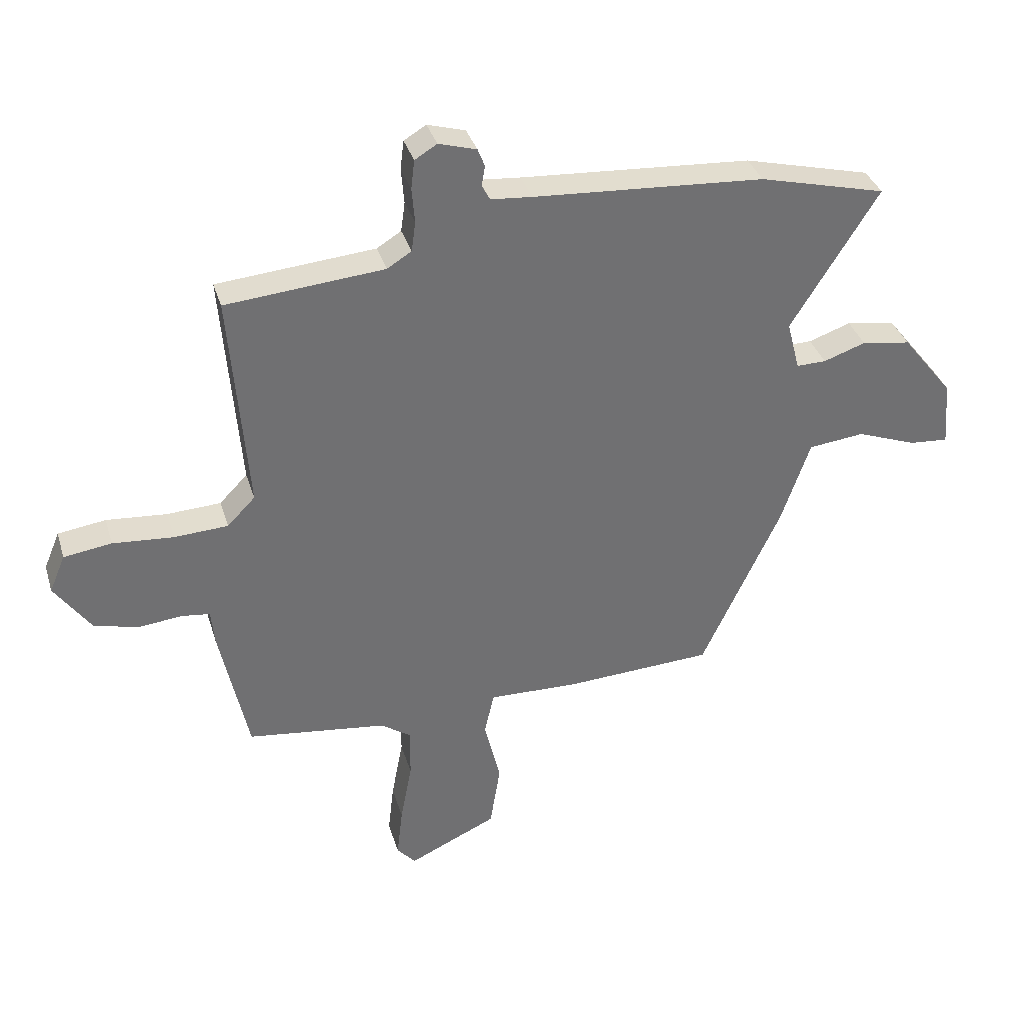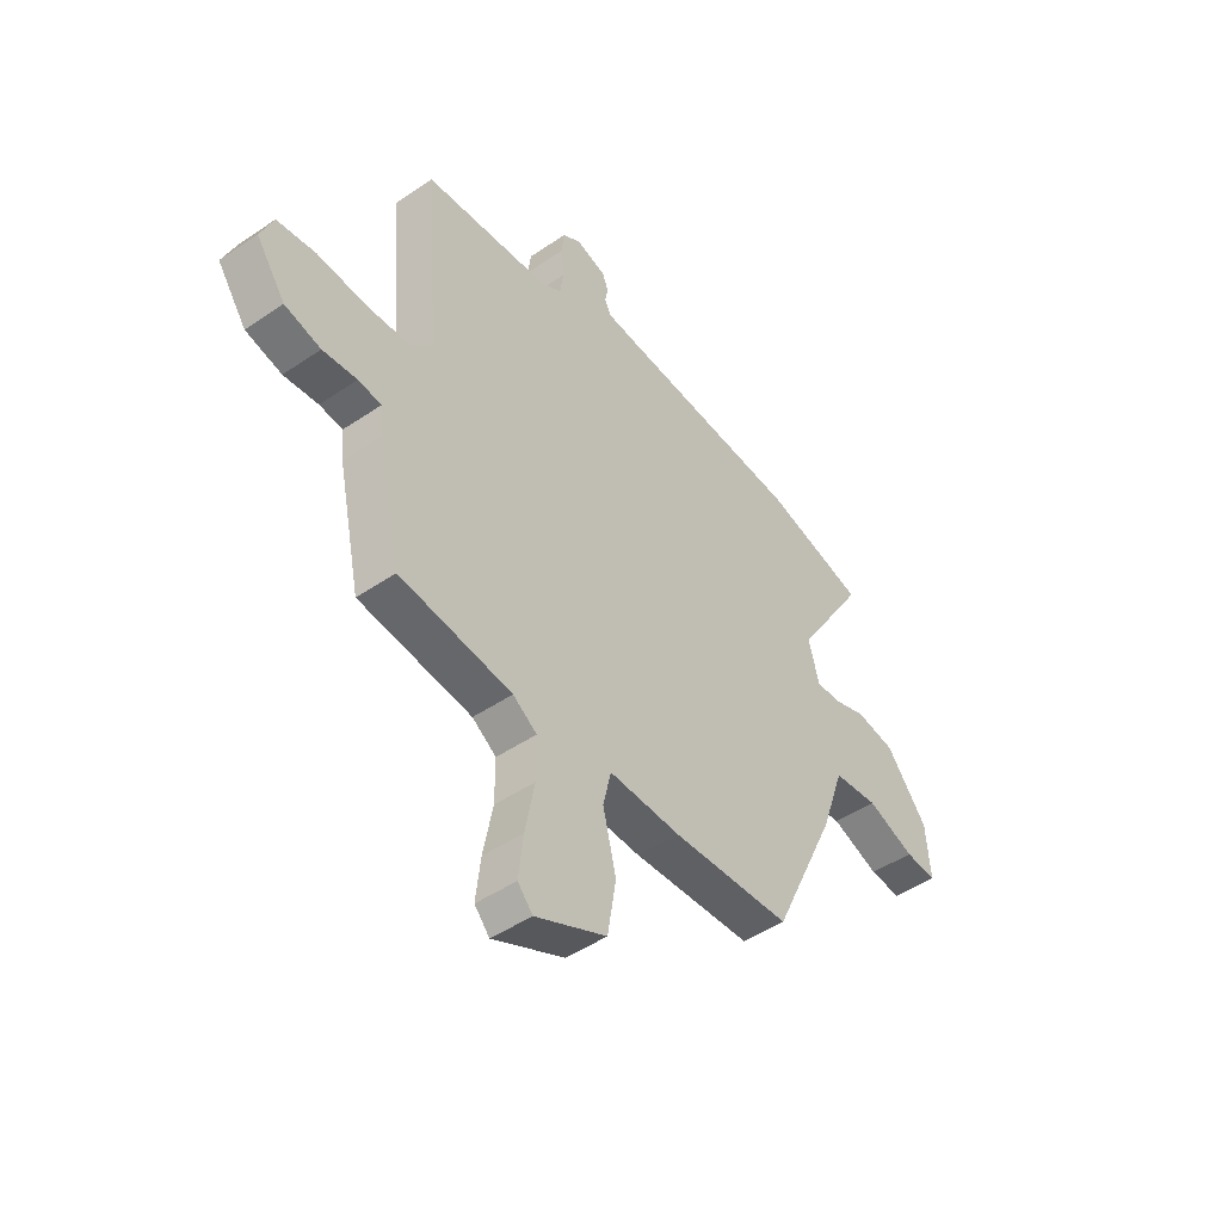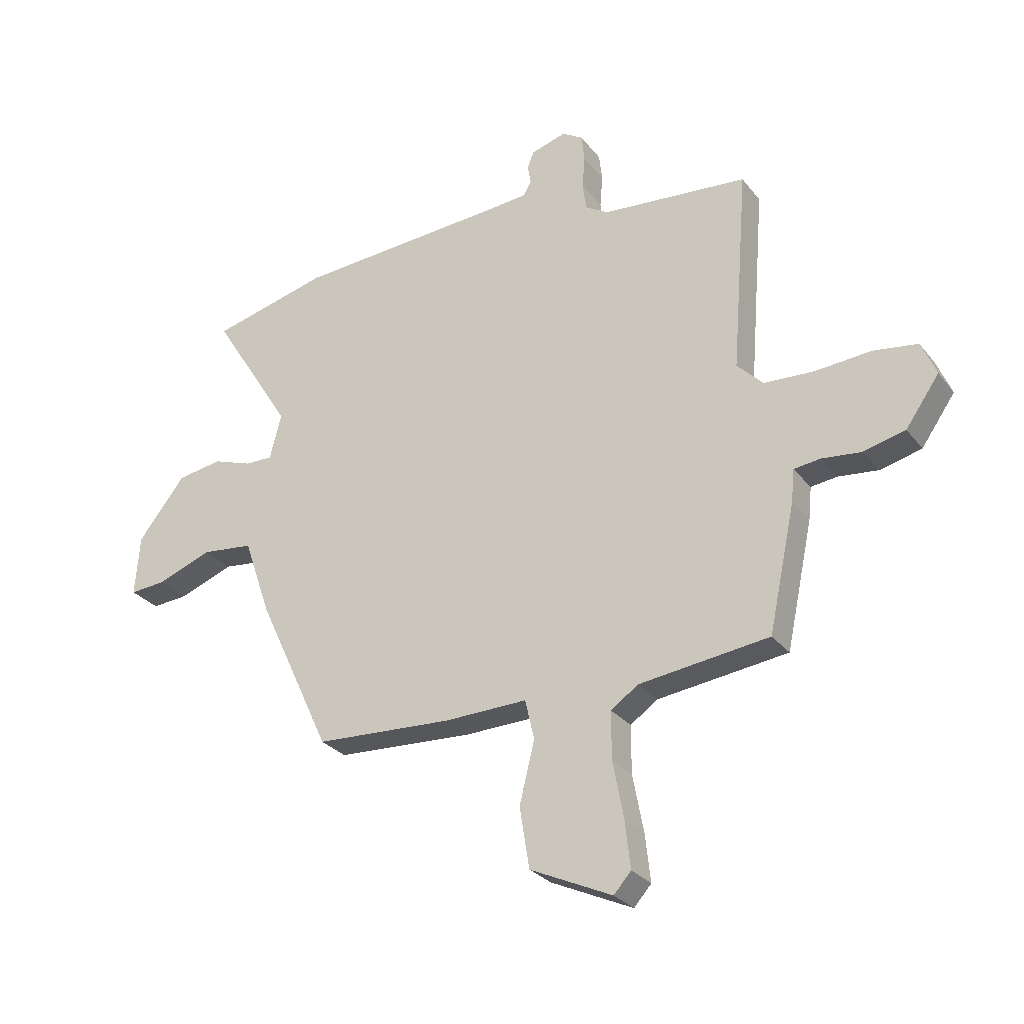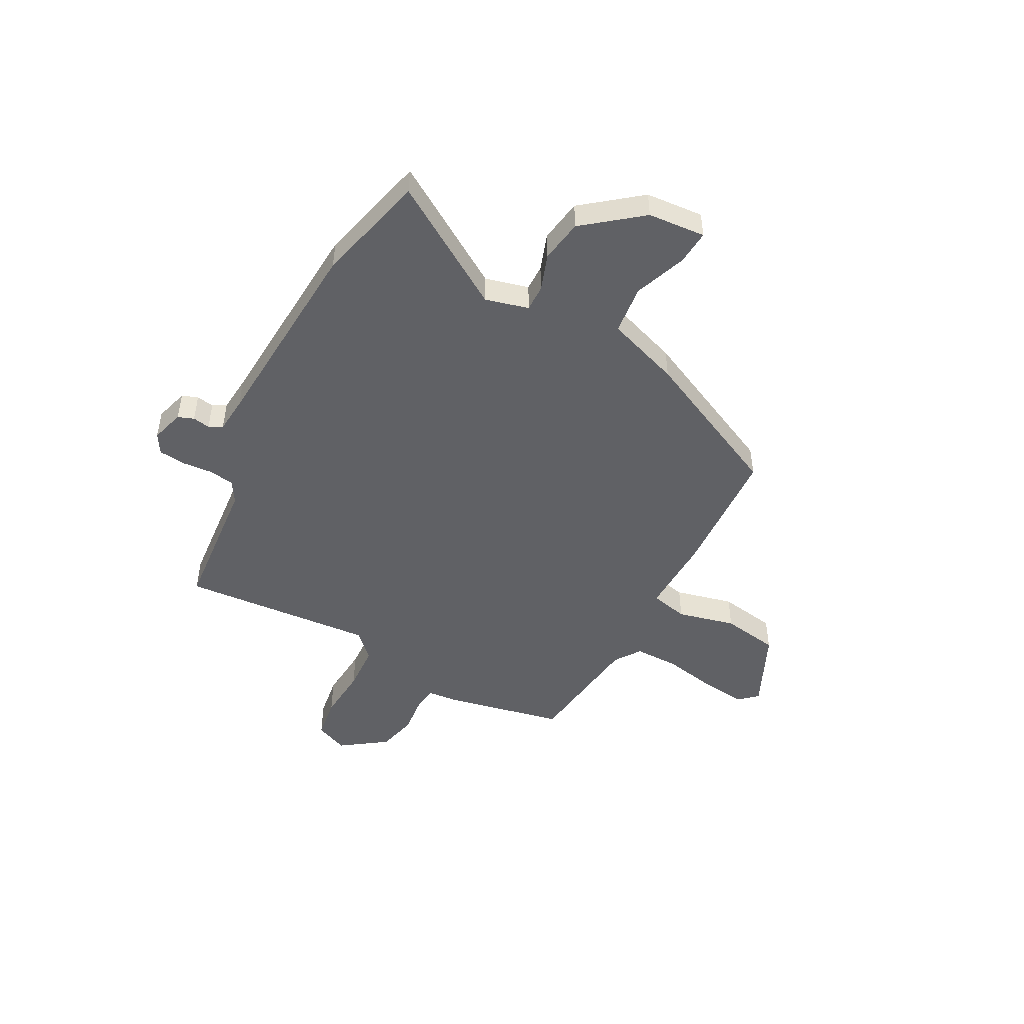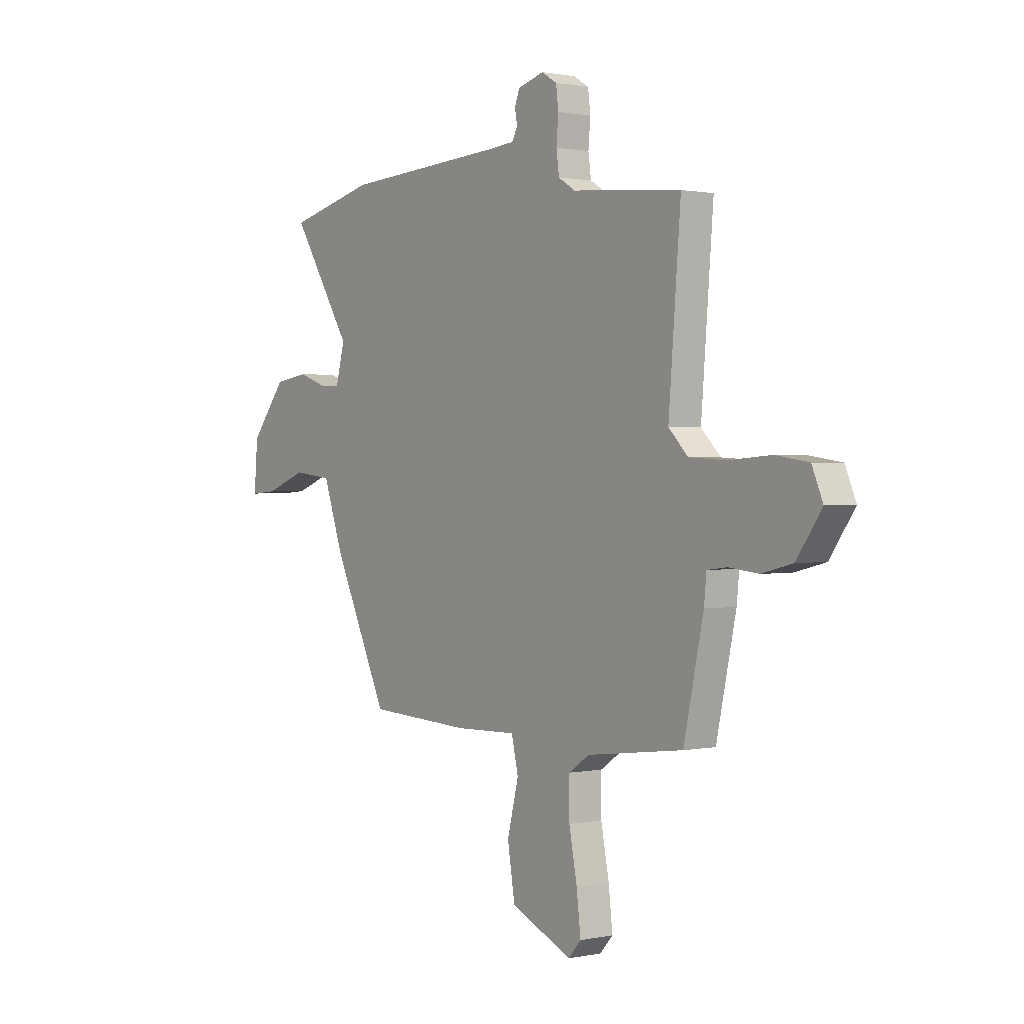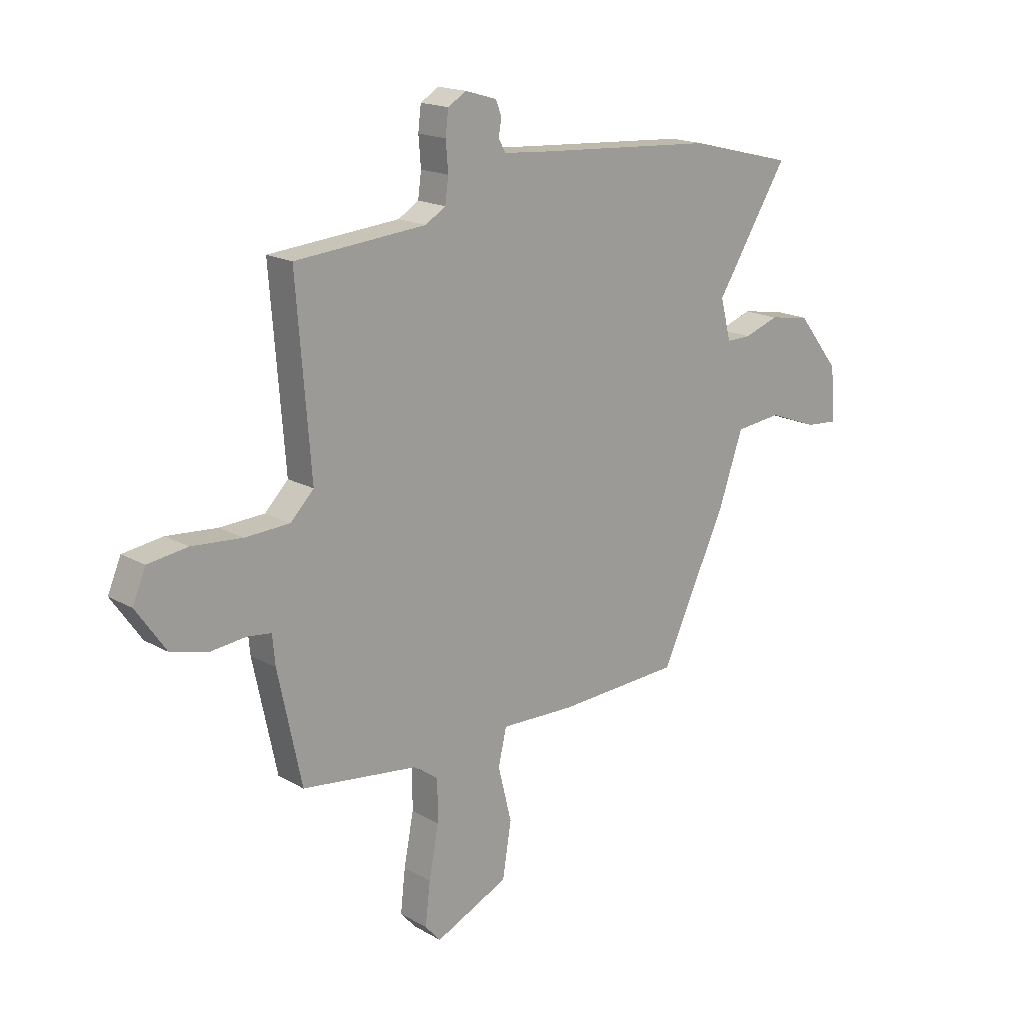
<metadata>
{"format":"obj","ext":"obj","renderer":"f3d","projection":"perspective","resolution":1024,"background":"white","views":[{"elev":35.2,"azim":-16.1,"up":"+Z"},{"elev":-47.0,"azim":-52.3,"up":"+Z"},{"elev":-28.1,"azim":-150.1,"up":"+Z"},{"elev":-48.4,"azim":61.8,"up":"+Y"},{"elev":1.0,"azim":-127.3,"up":"+Z"},{"elev":17.3,"azim":-41.6,"up":"+Z"}]}
</metadata>
<code>
v 0.418 0.07 0.52
v 0.635 0.07 0.466
v 0.485 0.07 0.227
v 0.507 0.07 0.143
v 0.558 0.07 0.144
v 0.63 0.07 0.169
v 0.714 0.07 0.156
v 0.802 0.07 0.045
v 0.811 0.07 -0.067
v 0.744 0.07 -0.062
v 0.642 0.07 -0.024
v 0.546 0.07 -0.035
v 0.496 0.07 -0.179
v 0.36 0.07 -0.469
v 0.105 0.07 -0.483
v -0.048 0.07 -0.479
v -0.065 0.07 -0.553
v -0.037 0.07 -0.666
v -0.055 0.07 -0.778
v -0.207 0.07 -0.848
v -0.239 0.07 -0.812
v -0.229 0.07 -0.724
v -0.209 0.07 -0.619
v -0.209 0.07 -0.532
v -0.26 0.07 -0.497
v -0.5 0.07 -0.467
v -0.549 0.07 -0.238
v -0.555 0.07 -0.177
v -0.604 0.07 -0.171
v -0.677 0.07 -0.179
v -0.754 0.07 -0.16
v -0.816 0.07 -0.072
v -0.789 0.07 -0.008
v -0.707 0.07 0.004
v -0.603 0.07 -0.004
v -0.511 0.07 0.001
v -0.463 0.07 0.05
v -0.493 0.07 0.427
v -0.222 0.07 0.451
v -0.18 0.07 0.477
v -0.173 0.07 0.528
v -0.178 0.07 0.588
v -0.172 0.07 0.638
v -0.134 0.07 0.661
v -0.069 0.07 0.642
v -0.057 0.07 0.611
v -0.063 0.07 0.577
v -0.049 0.07 0.551
v 0.022 0.07 0.545
v 0.418 0 0.52
v 0.635 0 0.466
v 0.485 0 0.227
v 0.507 0 0.143
v 0.558 0 0.144
v 0.63 0 0.169
v 0.714 0 0.156
v 0.802 0 0.045
v 0.811 0 -0.067
v 0.744 0 -0.062
v 0.642 0 -0.024
v 0.546 0 -0.035
v 0.496 0 -0.179
v 0.36 0 -0.469
v 0.105 0 -0.483
v -0.048 0 -0.479
v -0.065 0 -0.553
v -0.037 0 -0.666
v -0.055 0 -0.778
v -0.207 0 -0.848
v -0.239 0 -0.812
v -0.229 0 -0.724
v -0.209 0 -0.619
v -0.209 0 -0.532
v -0.26 0 -0.497
v -0.5 0 -0.467
v -0.549 0 -0.238
v -0.555 0 -0.177
v -0.604 0 -0.171
v -0.677 0 -0.179
v -0.754 0 -0.16
v -0.816 0 -0.072
v -0.789 0 -0.008
v -0.707 0 0.004
v -0.603 0 -0.004
v -0.511 0 0.001
v -0.463 0 0.05
v -0.493 0 0.427
v -0.222 0 0.451
v -0.18 0 0.477
v -0.173 0 0.528
v -0.178 0 0.588
v -0.172 0 0.638
v -0.134 0 0.661
v -0.069 0 0.642
v -0.057 0 0.611
v -0.063 0 0.577
v -0.049 0 0.551
v 0.022 0 0.545
f 44 45 46 47
f 44 47 48
f 41 42 43 44
f 40 41 44 48
f 39 40 48 49
f 37 38 39
f 32 33 34 35
f 32 35 36
f 29 30 31 32
f 28 29 32 36
f 25 26 27 28
f 24 25 28 36
f 20 21 22 23
f 20 23 24
f 17 18 19 20
f 16 17 20 24
f 13 14 15 16
f 12 13 16 24
f 8 9 10 11
f 8 11 12
f 5 6 7 8
f 4 5 8 12
f 3 4 12 24
f 37 39 49 1
f 3 24 36 37
f 1 2 3 37
f 96 95 94 93
f 97 96 93
f 93 92 91 90
f 97 93 90 89
f 98 97 89 88
f 88 87 86
f 84 83 82 81
f 85 84 81
f 81 80 79 78
f 85 81 78 77
f 77 76 75 74
f 85 77 74 73
f 72 71 70 69
f 73 72 69
f 69 68 67 66
f 73 69 66 65
f 65 64 63 62
f 73 65 62 61
f 60 59 58 57
f 61 60 57
f 57 56 55 54
f 61 57 54 53
f 73 61 53 52
f 50 98 88 86
f 86 85 73 52
f 86 52 51 50
f 1 50 51 2
f 2 51 52 3
f 3 52 53 4
f 4 53 54 5
f 5 54 55 6
f 6 55 56 7
f 7 56 57 8
f 8 57 58 9
f 9 58 59 10
f 10 59 60 11
f 11 60 61 12
f 12 61 62 13
f 13 62 63 14
f 14 63 64 15
f 15 64 65 16
f 16 65 66 17
f 17 66 67 18
f 18 67 68 19
f 19 68 69 20
f 20 69 70 21
f 21 70 71 22
f 22 71 72 23
f 23 72 73 24
f 24 73 74 25
f 25 74 75 26
f 26 75 76 27
f 27 76 77 28
f 28 77 78 29
f 29 78 79 30
f 30 79 80 31
f 31 80 81 32
f 32 81 82 33
f 33 82 83 34
f 34 83 84 35
f 35 84 85 36
f 36 85 86 37
f 37 86 87 38
f 38 87 88 39
f 39 88 89 40
f 40 89 90 41
f 41 90 91 42
f 42 91 92 43
f 43 92 93 44
f 44 93 94 45
f 45 94 95 46
f 46 95 96 47
f 47 96 97 48
f 48 97 98 49
f 49 98 50 1

</code>
